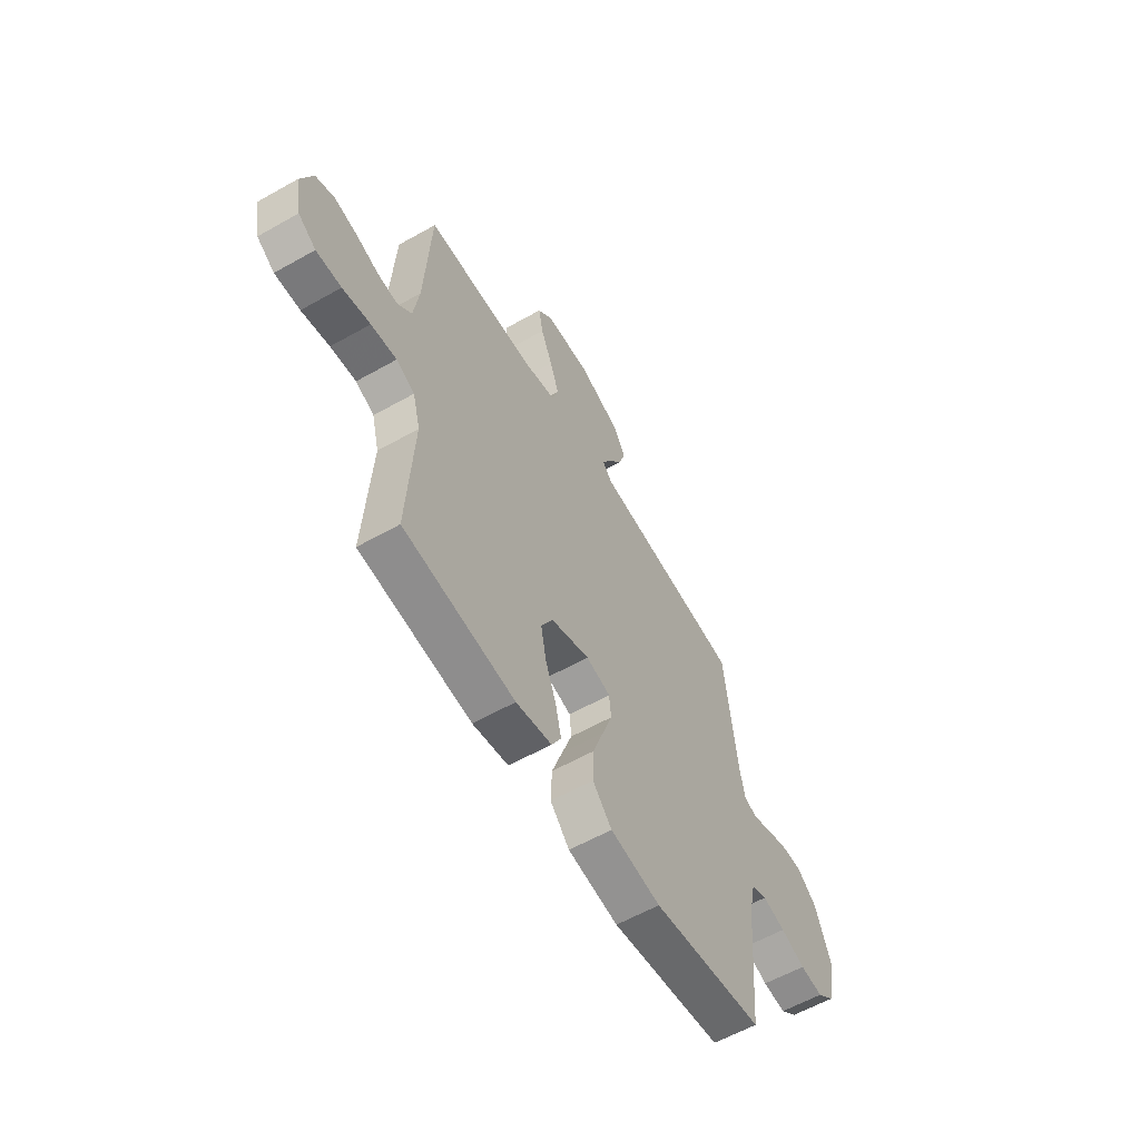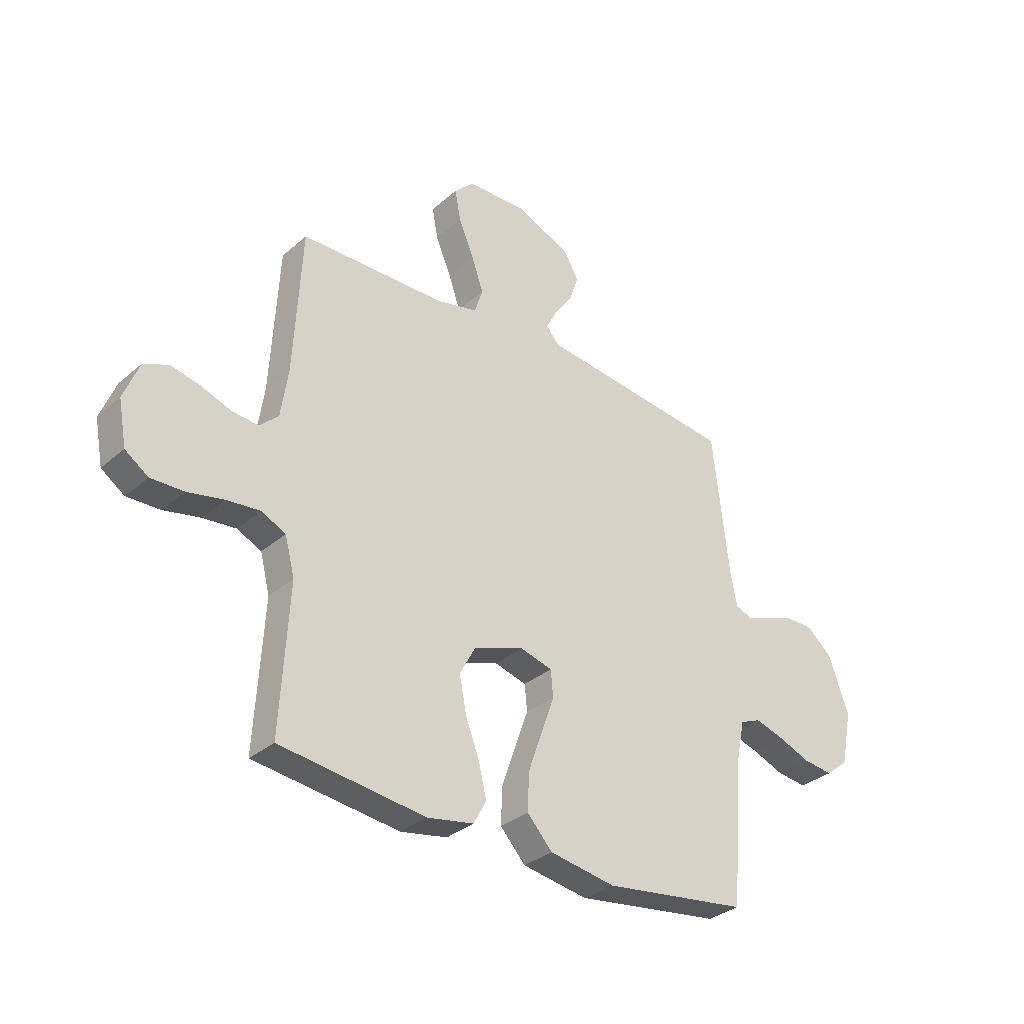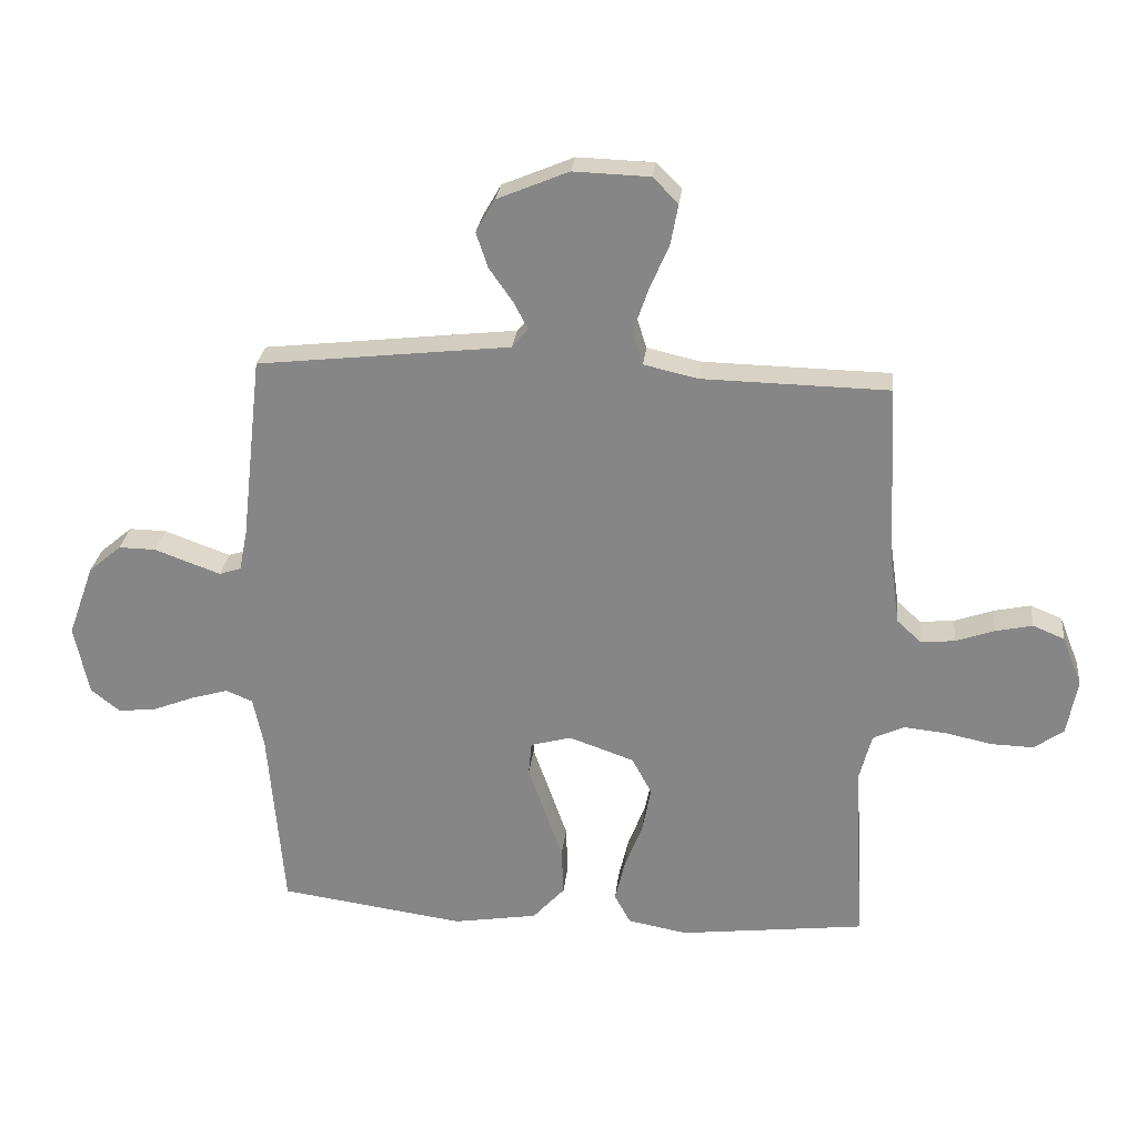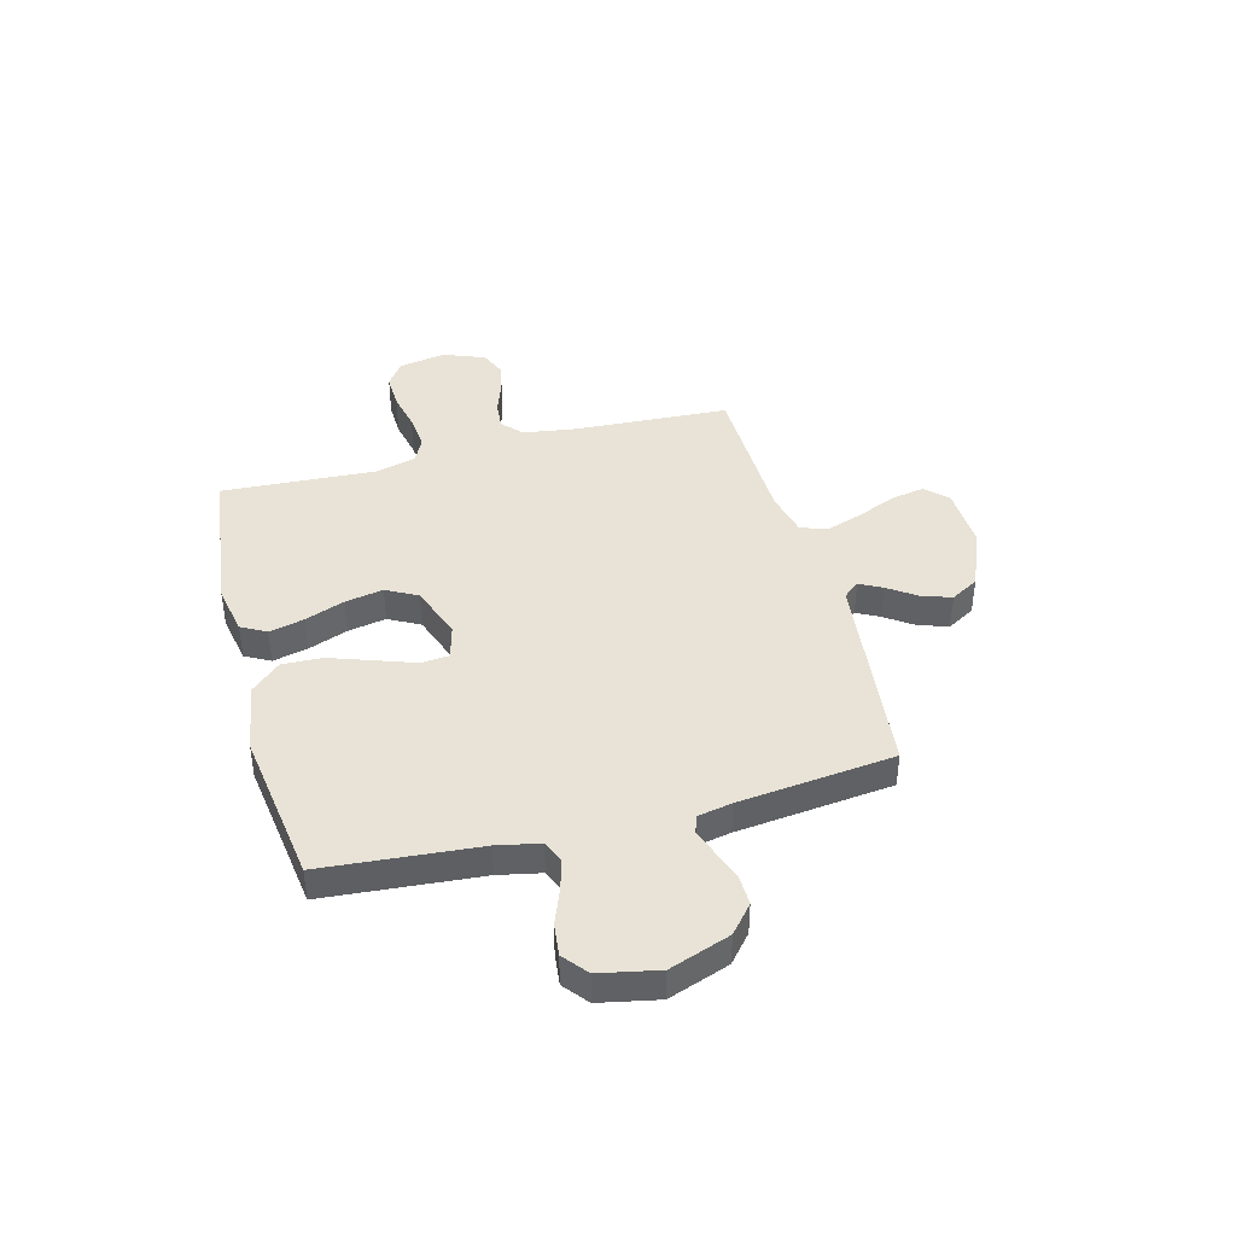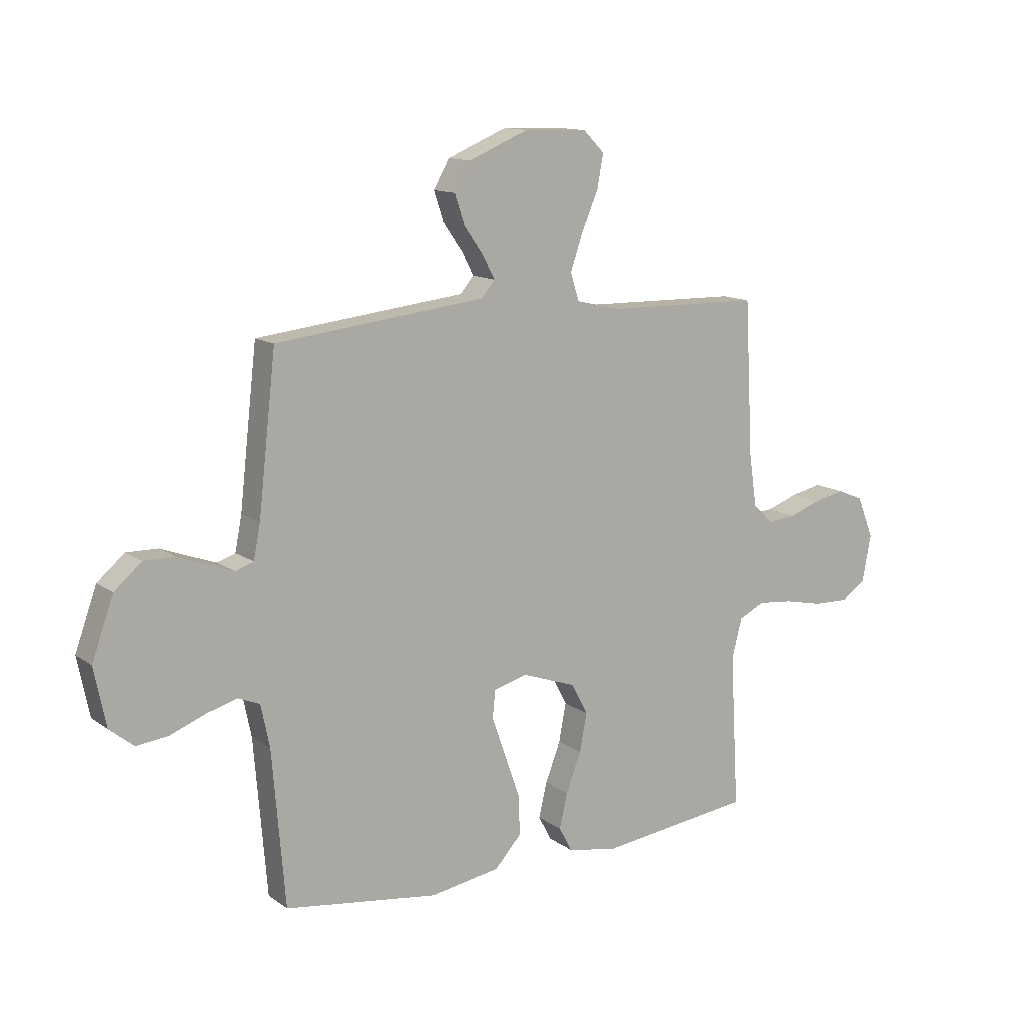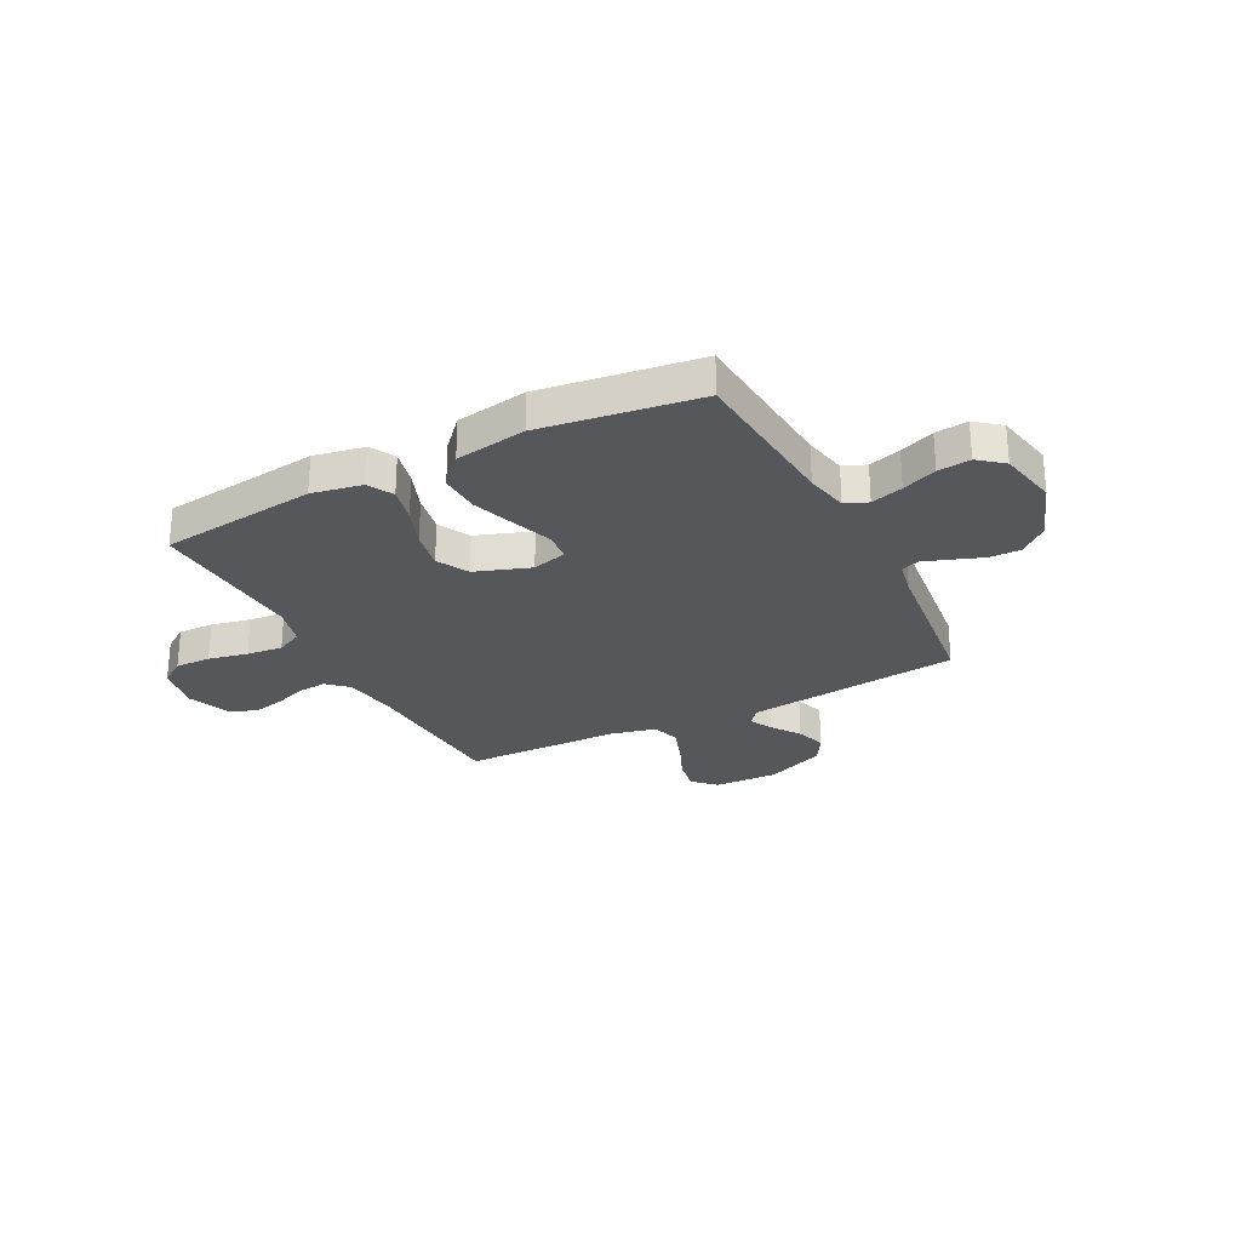
<metadata>
{"format":"obj","ext":"obj","renderer":"f3d","projection":"perspective","resolution":1024,"background":"white","views":[{"elev":-59.2,"azim":120.2,"up":"+Z"},{"elev":-32.5,"azim":139.9,"up":"+Z"},{"elev":27.0,"azim":6.2,"up":"+Z"},{"elev":41.4,"azim":-104.9,"up":"+Y"},{"elev":12.8,"azim":-32.9,"up":"+Z"},{"elev":-27.1,"azim":-152.7,"up":"+Y"}]}
</metadata>
<code>
v -0.5 0.07 -0.5
v -0.525 0.07 -0.2
v -0.542 0.07 -0.118
v -0.585 0.07 -0.1
v -0.646 0.07 -0.118
v -0.712 0.07 -0.144
v -0.774 0.07 -0.151
v -0.821 0.07 -0.113
v -0.844 0.07 0
v -0.802 0.07 0.117
v -0.749 0.07 0.162
v -0.689 0.07 0.161
v -0.632 0.07 0.14
v -0.582 0.07 0.122
v -0.547 0.07 0.134
v -0.534 0.07 0.2
v -0.5 0.07 0.5
v -0.2 0.07 0.534
v -0.092 0.07 0.546
v -0.066 0.07 0.577
v -0.089 0.07 0.621
v -0.127 0.07 0.675
v -0.146 0.07 0.732
v -0.115 0.07 0.786
v 0 0.07 0.834
v 0.123 0.07 0.83
v 0.164 0.07 0.789
v 0.152 0.07 0.724
v 0.12 0.07 0.649
v 0.096 0.07 0.579
v 0.113 0.07 0.526
v 0.2 0.07 0.506
v 0.5 0.07 0.5
v 0.516 0.07 0.2
v 0.531 0.07 0.098
v 0.57 0.07 0.062
v 0.625 0.07 0.067
v 0.687 0.07 0.089
v 0.747 0.07 0.102
v 0.798 0.07 0.081
v 0.83 0.07 0
v 0.813 0.07 -0.091
v 0.765 0.07 -0.124
v 0.697 0.07 -0.122
v 0.622 0.07 -0.106
v 0.553 0.07 -0.099
v 0.503 0.07 -0.123
v 0.483 0.07 -0.2
v 0.5 0.07 -0.5
v 0.2 0.07 -0.536
v 0.104 0.07 -0.518
v 0.078 0.07 -0.47
v 0.094 0.07 -0.402
v 0.123 0.07 -0.326
v 0.137 0.07 -0.252
v 0.105 0.07 -0.192
v 0 0.07 -0.155
v -0.066 0.07 -0.173
v -0.071 0.07 -0.227
v -0.044 0.07 -0.303
v -0.015 0.07 -0.386
v -0.012 0.07 -0.463
v -0.064 0.07 -0.52
v -0.2 0.07 -0.542
v -0.5 0 -0.5
v -0.525 0 -0.2
v -0.542 0 -0.118
v -0.585 0 -0.1
v -0.646 0 -0.118
v -0.712 0 -0.144
v -0.774 0 -0.151
v -0.821 0 -0.113
v -0.844 0 0
v -0.802 0 0.117
v -0.749 0 0.162
v -0.689 0 0.161
v -0.632 0 0.14
v -0.582 0 0.122
v -0.547 0 0.134
v -0.534 0 0.2
v -0.5 0 0.5
v -0.2 0 0.534
v -0.092 0 0.546
v -0.066 0 0.577
v -0.089 0 0.621
v -0.127 0 0.675
v -0.146 0 0.732
v -0.115 0 0.786
v 0 0 0.834
v 0.123 0 0.83
v 0.164 0 0.789
v 0.152 0 0.724
v 0.12 0 0.649
v 0.096 0 0.579
v 0.113 0 0.526
v 0.2 0 0.506
v 0.5 0 0.5
v 0.516 0 0.2
v 0.531 0 0.098
v 0.57 0 0.062
v 0.625 0 0.067
v 0.687 0 0.089
v 0.747 0 0.102
v 0.798 0 0.081
v 0.83 0 0
v 0.813 0 -0.091
v 0.765 0 -0.124
v 0.697 0 -0.122
v 0.622 0 -0.106
v 0.553 0 -0.099
v 0.503 0 -0.123
v 0.483 0 -0.2
v 0.5 0 -0.5
v 0.2 0 -0.536
v 0.104 0 -0.518
v 0.078 0 -0.47
v 0.094 0 -0.402
v 0.123 0 -0.326
v 0.137 0 -0.252
v 0.105 0 -0.192
v 0 0 -0.155
v -0.066 0 -0.173
v -0.071 0 -0.227
v -0.044 0 -0.303
v -0.015 0 -0.386
v -0.012 0 -0.463
v -0.064 0 -0.52
v -0.2 0 -0.542
f 63 64 1 2
f 62 63 2 3
f 59 60 61 62
f 59 62 3
f 58 59 3 4
f 57 58 4
f 51 52 53 54
f 51 54 55
f 48 49 50 51
f 47 48 51 55
f 46 47 55 56
f 42 43 44 45
f 42 45 46
f 41 42 46
f 37 38 39 40
f 36 37 40 41
f 32 33 34
f 31 32 34 35
f 26 27 28 29
f 26 29 30
f 25 26 30
f 24 25 30 31
f 21 22 23 24
f 20 21 24 31
f 16 17 18 19
f 15 16 19
f 10 11 12 13
f 10 13 14
f 9 10 14
f 8 9 14 15
f 5 6 7 8
f 4 5 8 15
f 41 46 56 57
f 36 41 57 4
f 35 36 4 15
f 19 20 31 35
f 15 19 35
f 66 65 128 127
f 67 66 127 126
f 126 125 124 123
f 67 126 123
f 68 67 123 122
f 68 122 121
f 118 117 116 115
f 119 118 115
f 115 114 113 112
f 119 115 112 111
f 120 119 111 110
f 109 108 107 106
f 110 109 106
f 110 106 105
f 104 103 102 101
f 105 104 101 100
f 98 97 96
f 99 98 96 95
f 93 92 91 90
f 94 93 90
f 94 90 89
f 95 94 89 88
f 88 87 86 85
f 95 88 85 84
f 83 82 81 80
f 83 80 79
f 77 76 75 74
f 78 77 74
f 78 74 73
f 79 78 73 72
f 72 71 70 69
f 79 72 69 68
f 121 120 110 105
f 68 121 105 100
f 79 68 100 99
f 99 95 84 83
f 99 83 79
f 1 65 66 2
f 2 66 67 3
f 3 67 68 4
f 4 68 69 5
f 5 69 70 6
f 6 70 71 7
f 7 71 72 8
f 8 72 73 9
f 9 73 74 10
f 10 74 75 11
f 11 75 76 12
f 12 76 77 13
f 13 77 78 14
f 14 78 79 15
f 15 79 80 16
f 16 80 81 17
f 17 81 82 18
f 18 82 83 19
f 19 83 84 20
f 20 84 85 21
f 21 85 86 22
f 22 86 87 23
f 23 87 88 24
f 24 88 89 25
f 25 89 90 26
f 26 90 91 27
f 27 91 92 28
f 28 92 93 29
f 29 93 94 30
f 30 94 95 31
f 31 95 96 32
f 32 96 97 33
f 33 97 98 34
f 34 98 99 35
f 35 99 100 36
f 36 100 101 37
f 37 101 102 38
f 38 102 103 39
f 39 103 104 40
f 40 104 105 41
f 41 105 106 42
f 42 106 107 43
f 43 107 108 44
f 44 108 109 45
f 45 109 110 46
f 46 110 111 47
f 47 111 112 48
f 48 112 113 49
f 49 113 114 50
f 50 114 115 51
f 51 115 116 52
f 52 116 117 53
f 53 117 118 54
f 54 118 119 55
f 55 119 120 56
f 56 120 121 57
f 57 121 122 58
f 58 122 123 59
f 59 123 124 60
f 60 124 125 61
f 61 125 126 62
f 62 126 127 63
f 63 127 128 64
f 64 128 65 1

</code>
